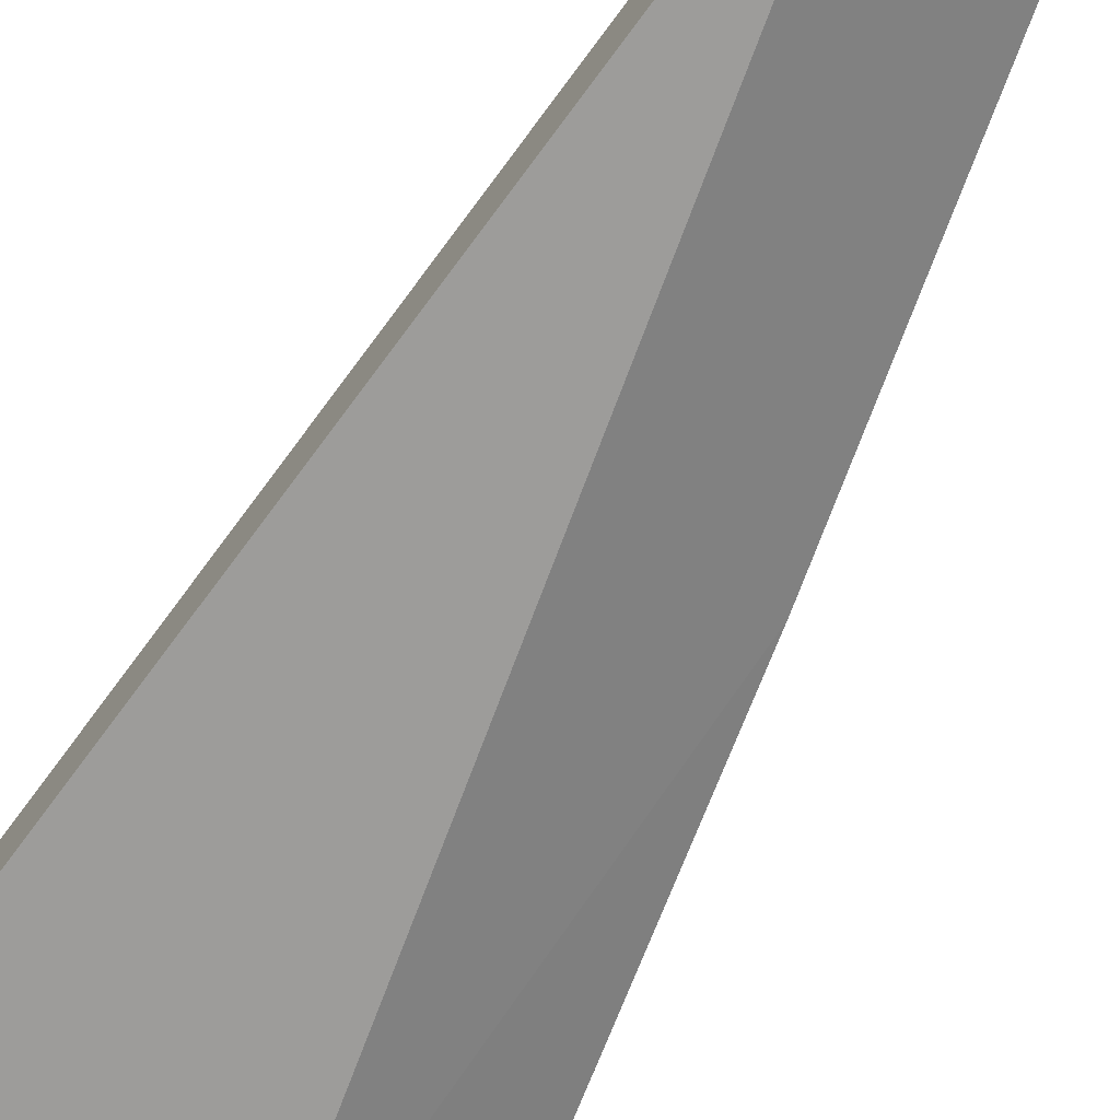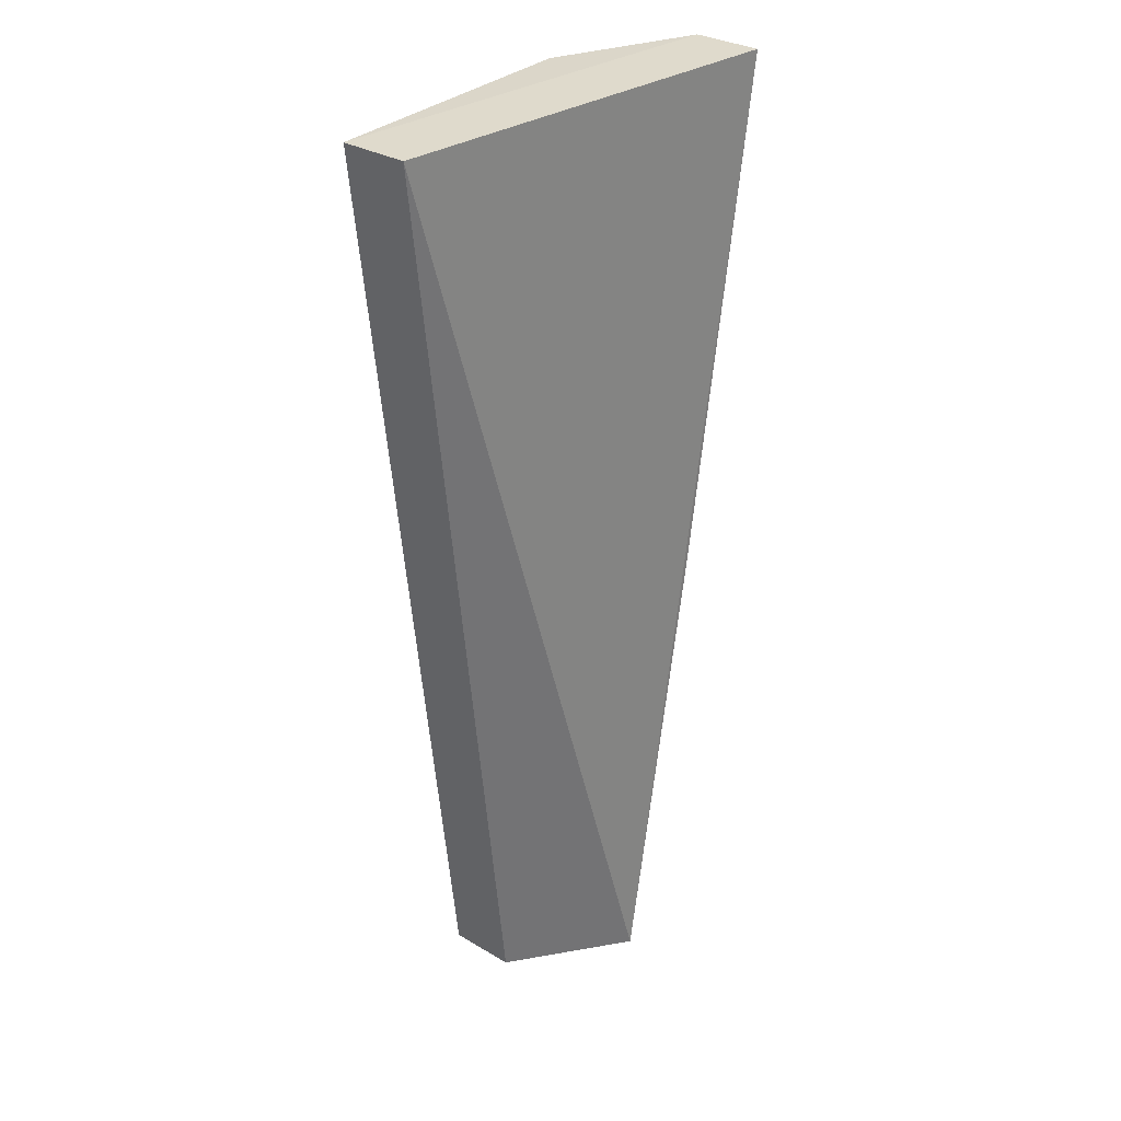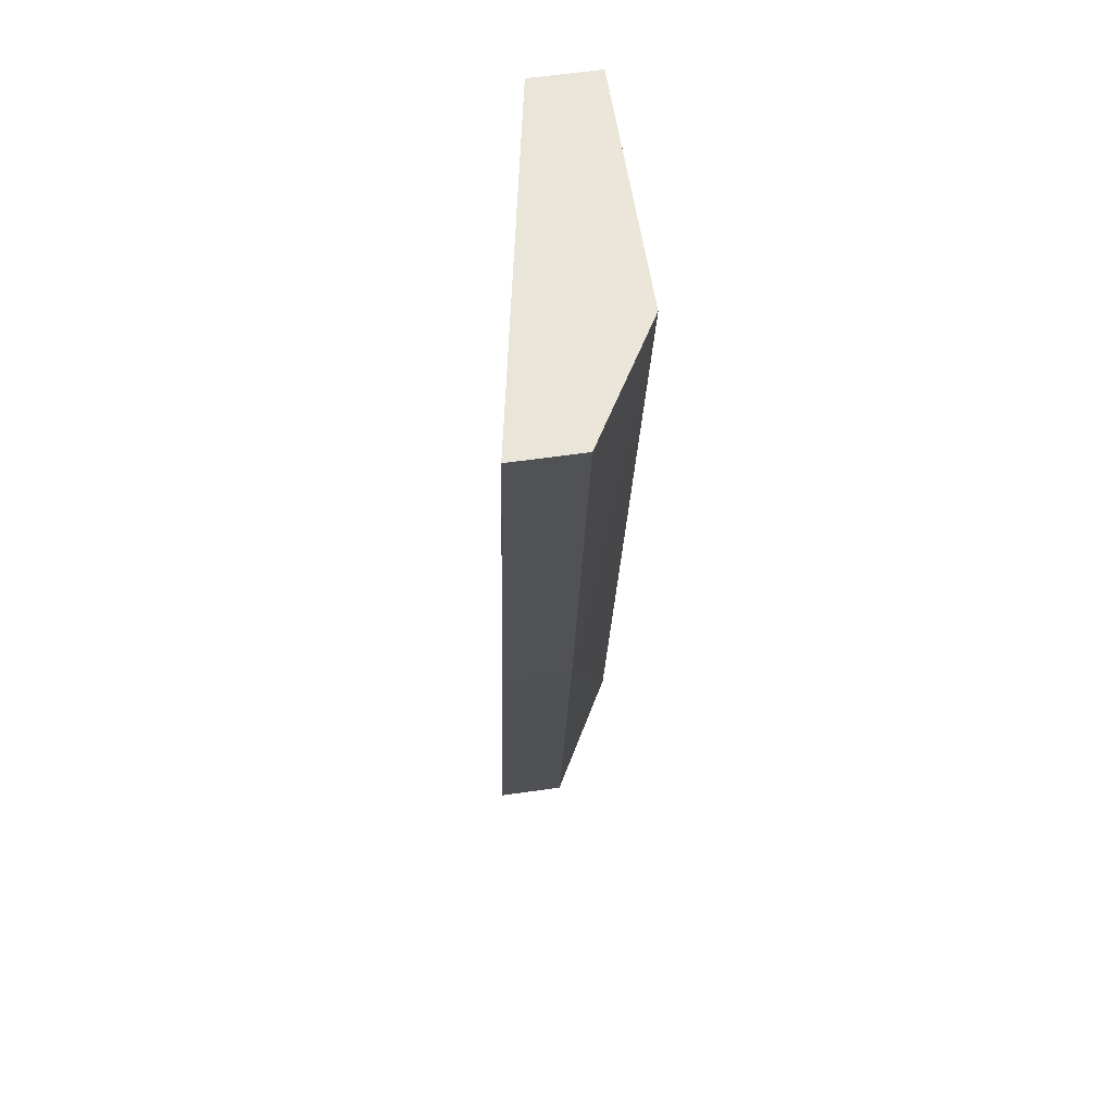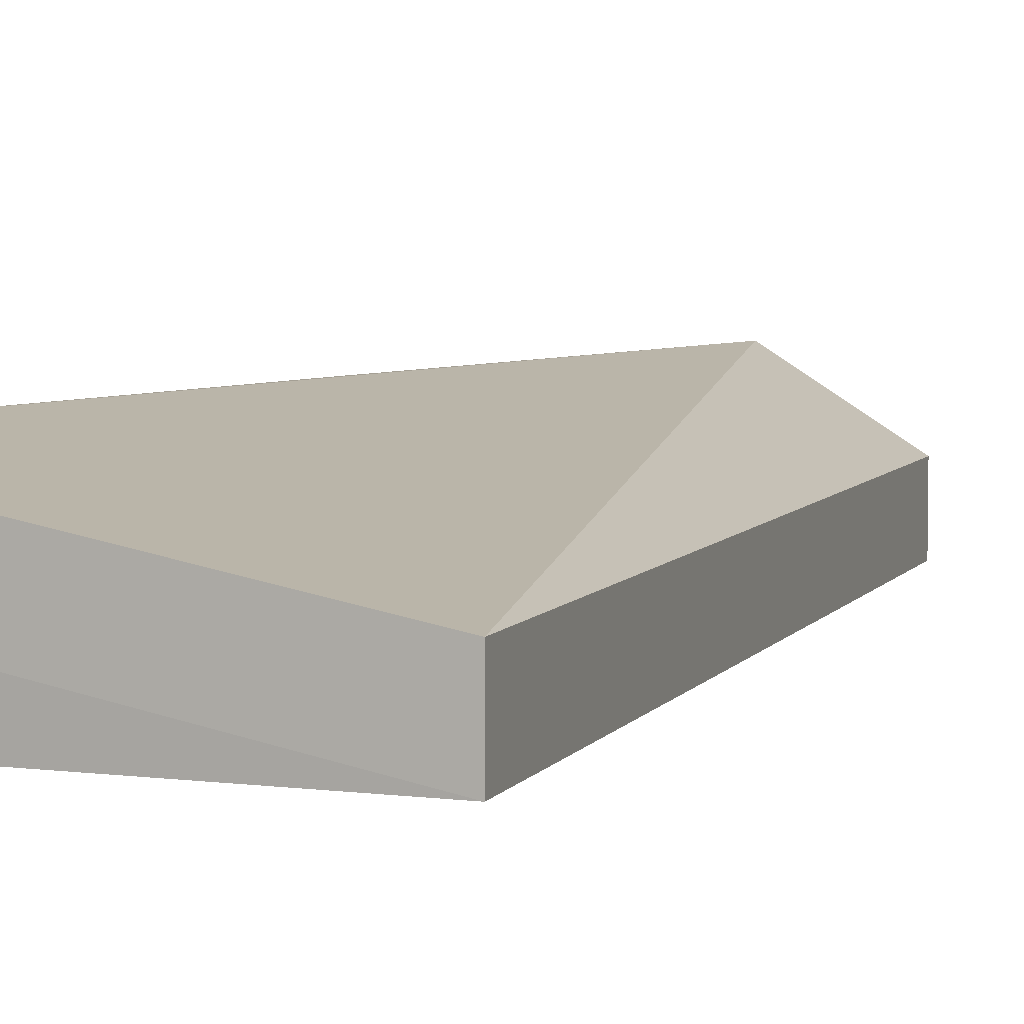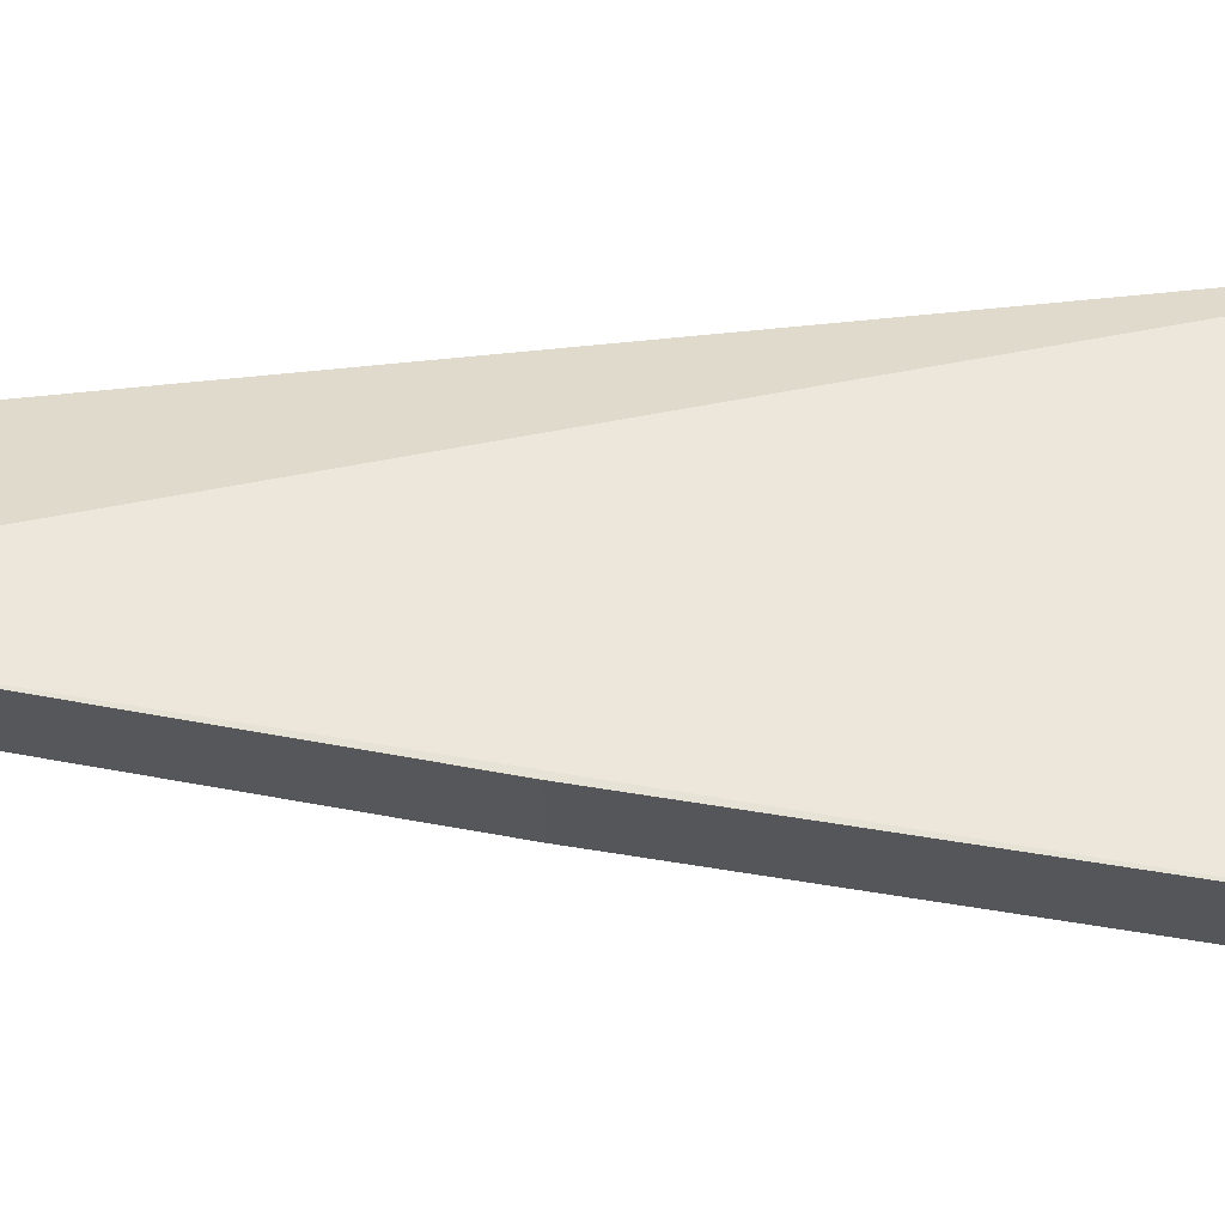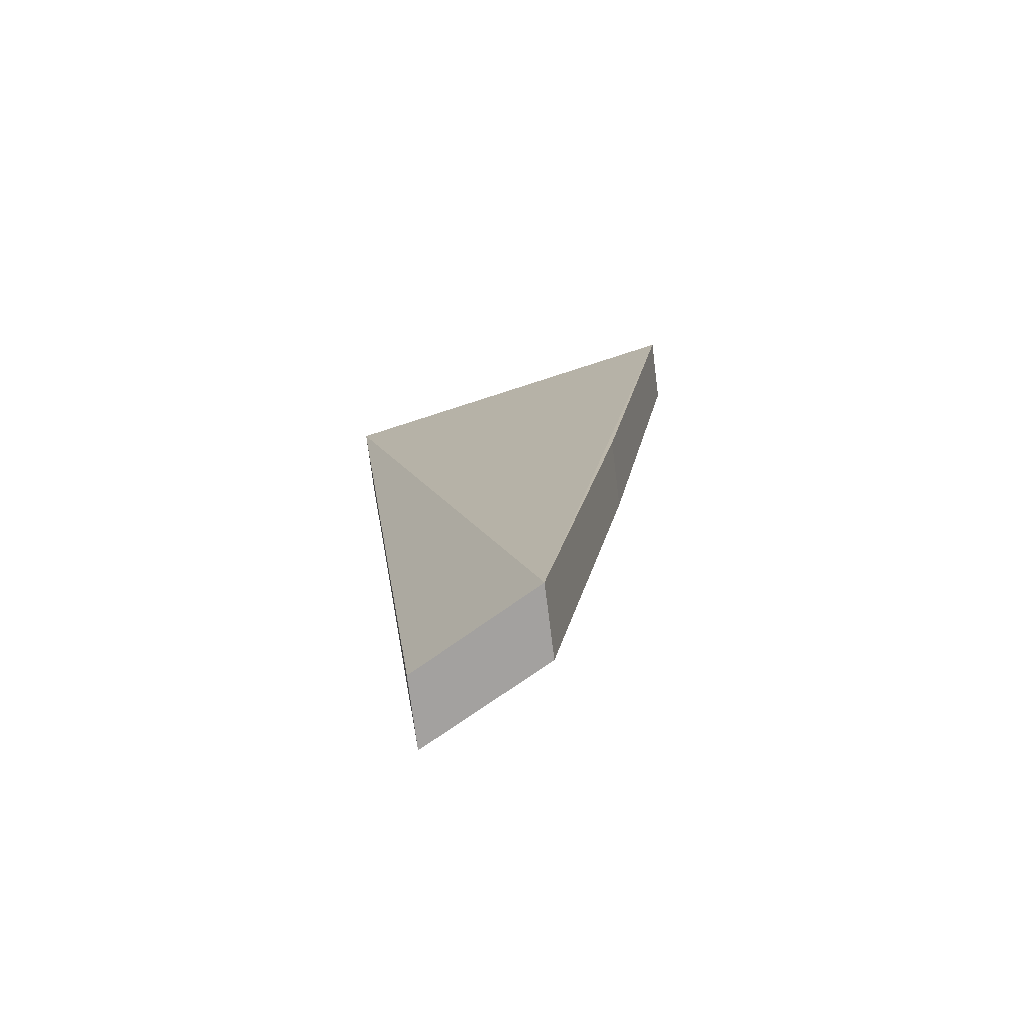
<metadata>
{"format":"obj","ext":"obj","renderer":"f3d","projection":"perspective","resolution":1024,"background":"white","views":[{"elev":-70.1,"azim":150.2,"up":"+Y"},{"elev":31.4,"azim":130.0,"up":"+Z"},{"elev":59.5,"azim":-98.4,"up":"+Z"},{"elev":5.6,"azim":23.9,"up":"+Y"},{"elev":63.7,"azim":-89.6,"up":"+Y"},{"elev":-74.4,"azim":-172.8,"up":"+Z"}]}
</metadata>
<code>
v 0.03482 -0.00397 -0.4165
v 0.02572 -0.00397 -0.4971
v 0.0149 0.008128 -0.4984
v 0.001166 0.008128 -0.4154
v 0.0121 -0.00397 -0.416
v 0.03482 0.001927 -0.4165
v 0.001166 0.002231 -0.4154
v 0.02572 0.001927 -0.4971
v 0.00805 0.008128 -0.4594
v 0.0149 0.002231 -0.4984
v 0.00805 0.002231 -0.4594
f 5 2 1
f 6 3 4
f 6 4 1
f 7 5 1
f 7 1 4
f 8 3 6
f 8 6 1
f 8 1 2
f 9 7 4
f 9 4 3
f 10 8 2
f 10 3 8
f 11 10 2
f 11 2 5
f 11 5 7
f 11 7 9
f 11 9 3
f 11 3 10

</code>
